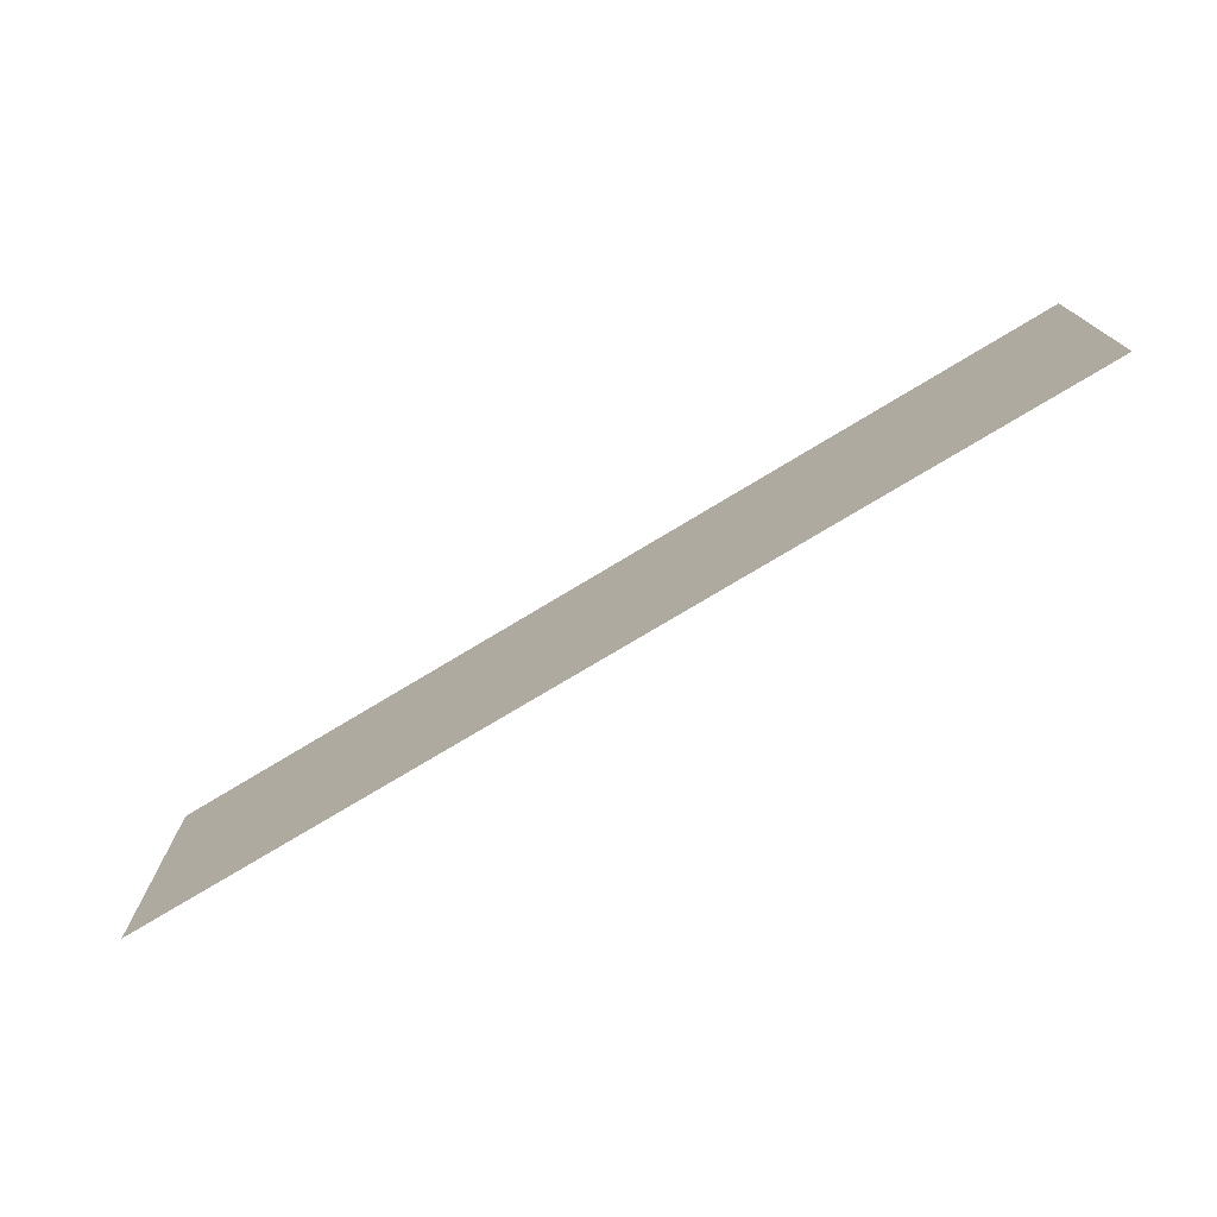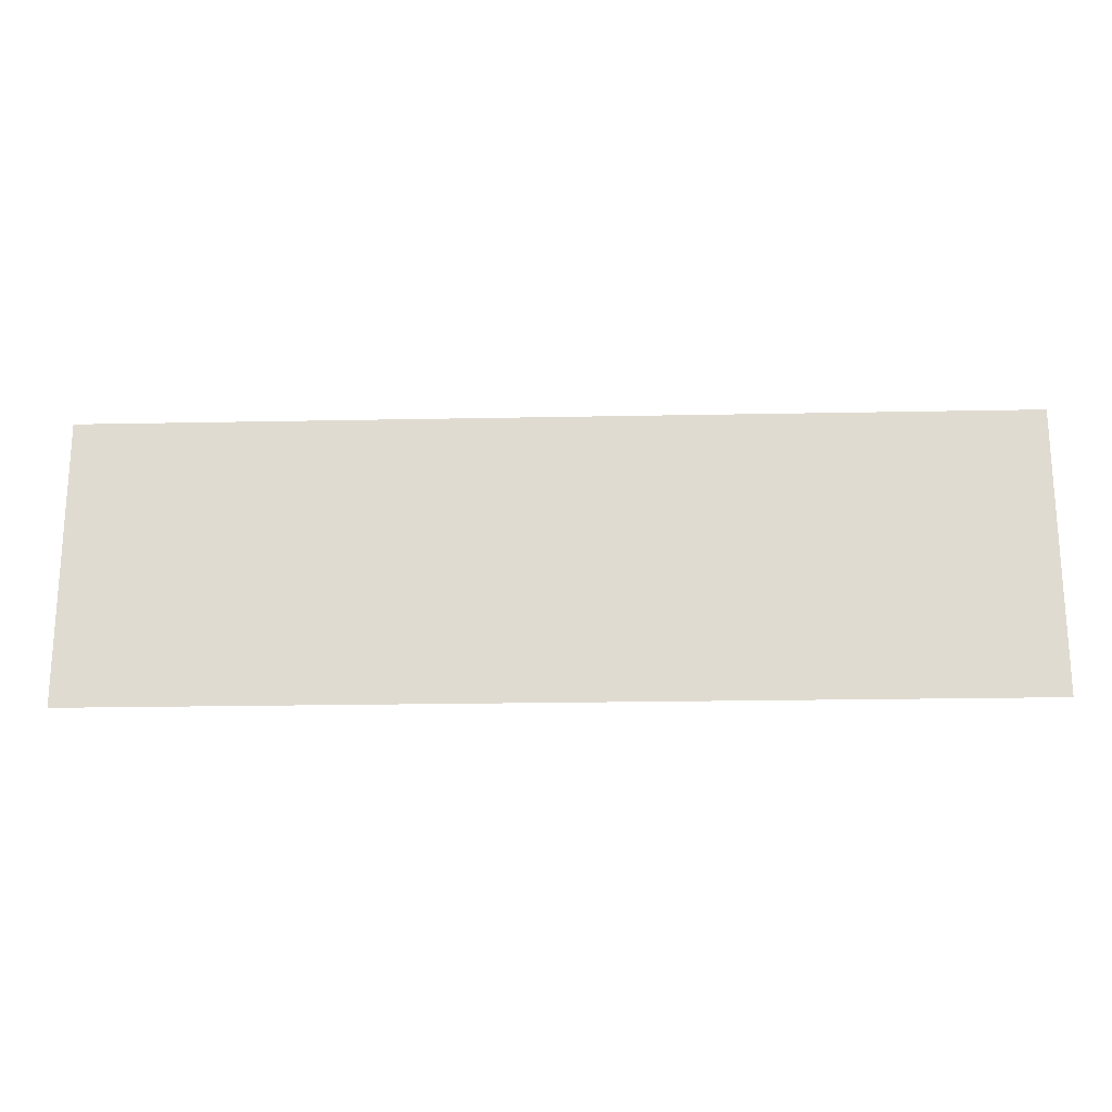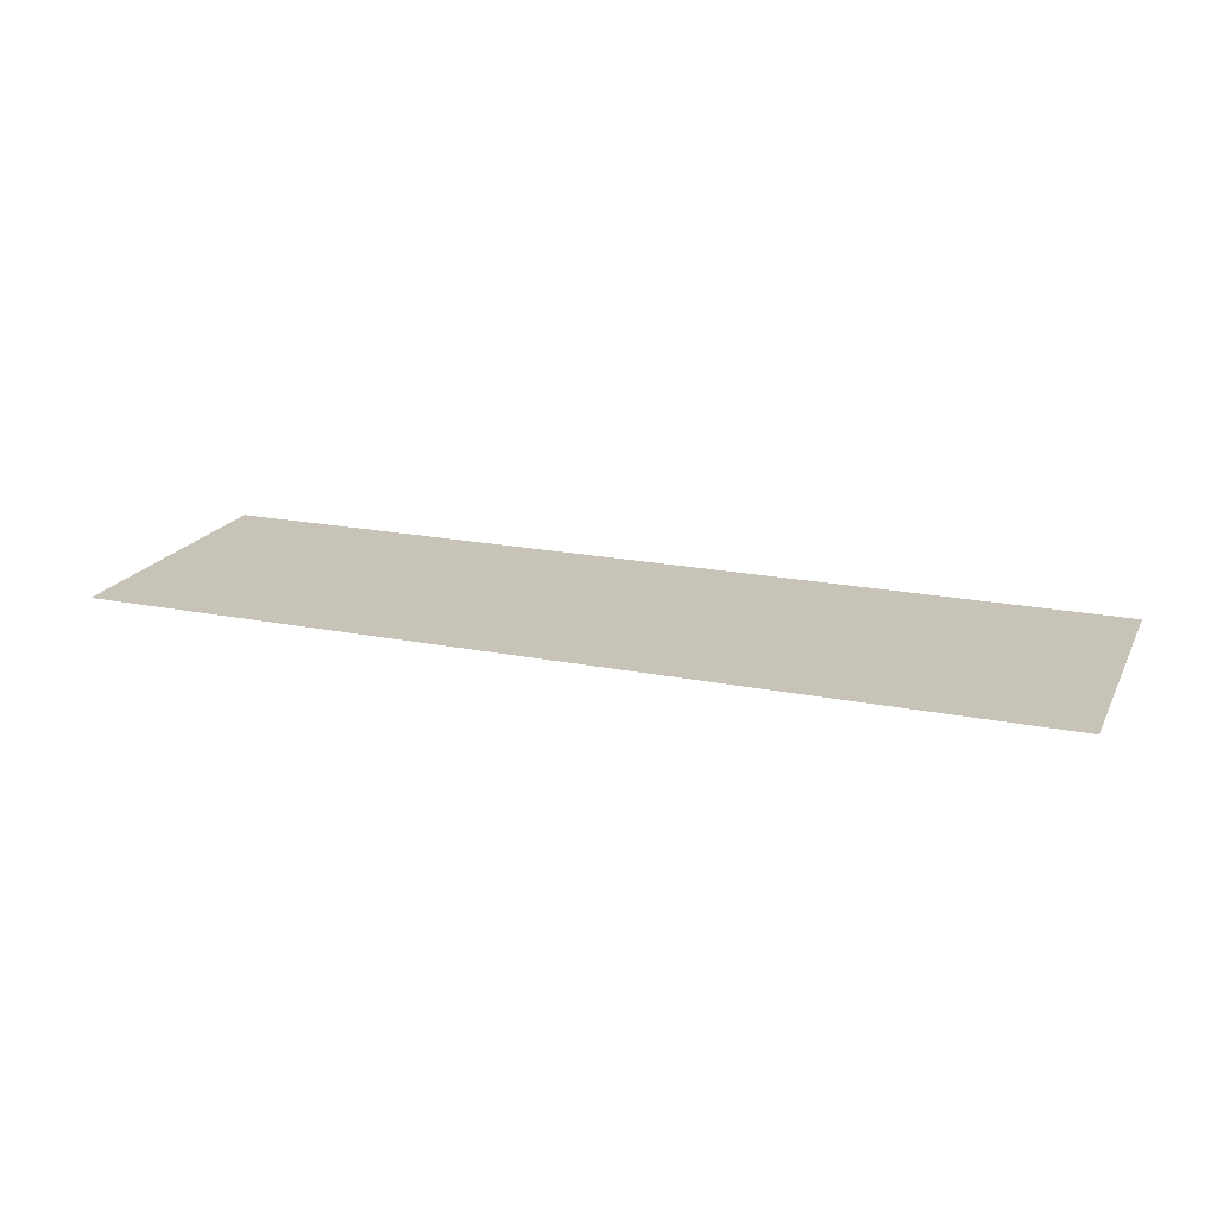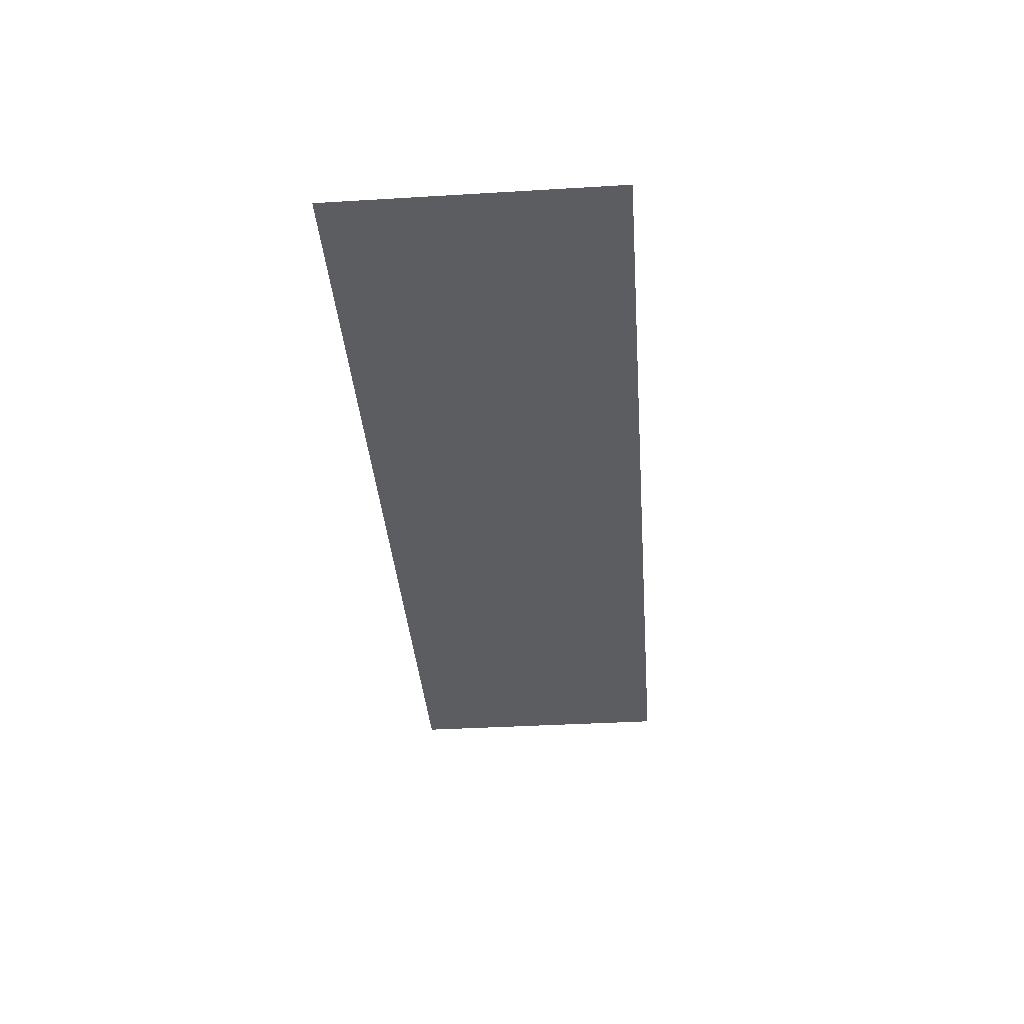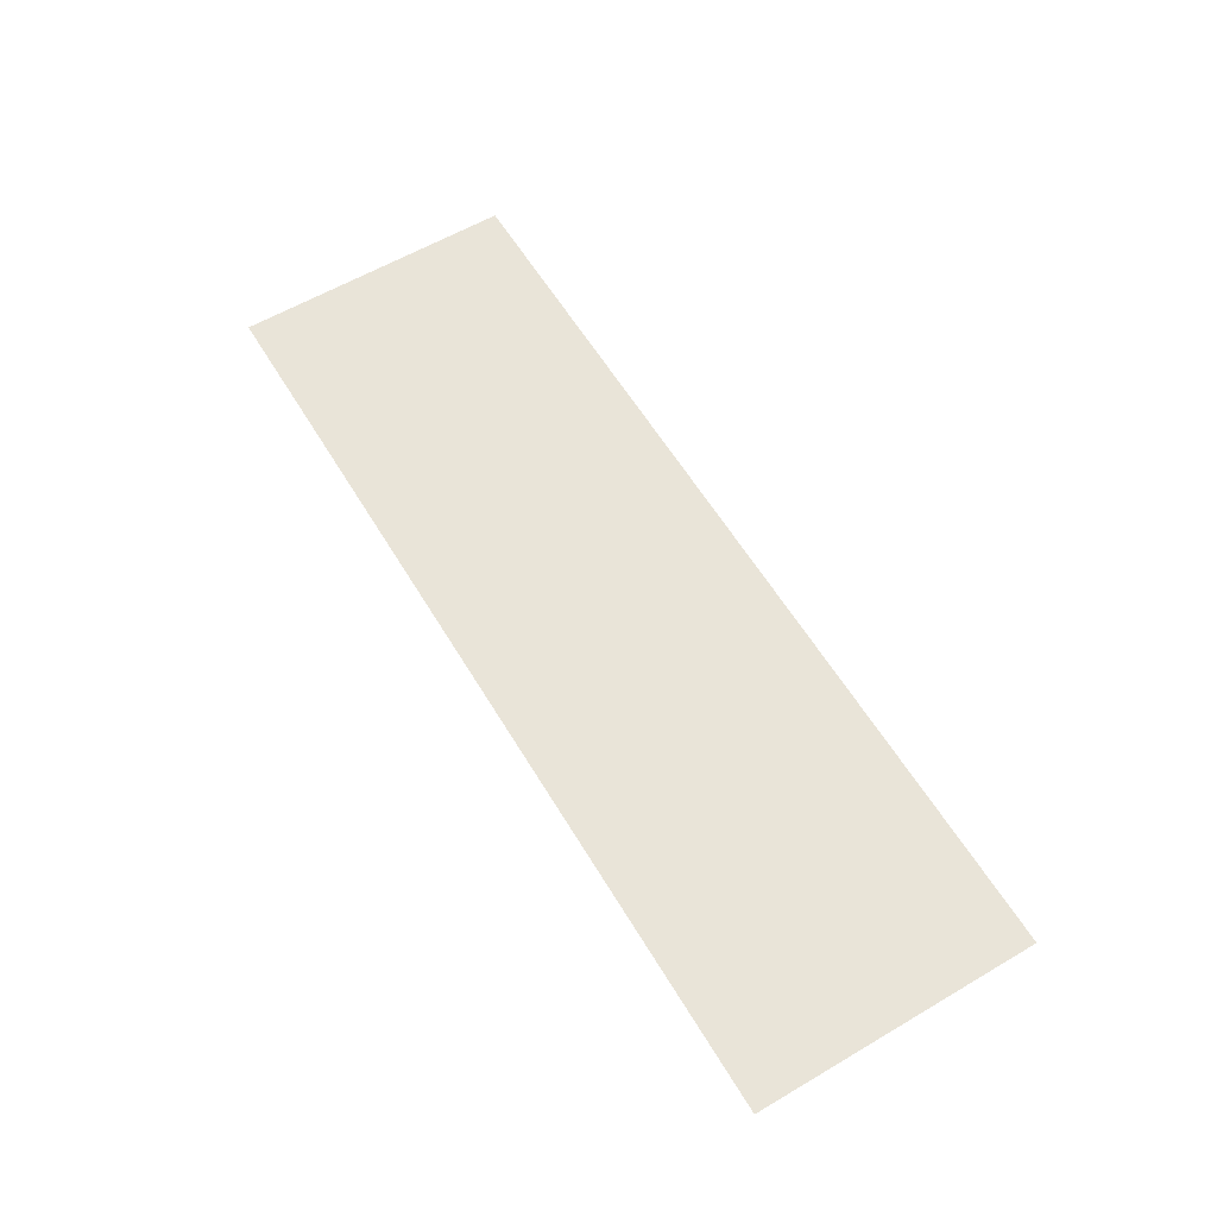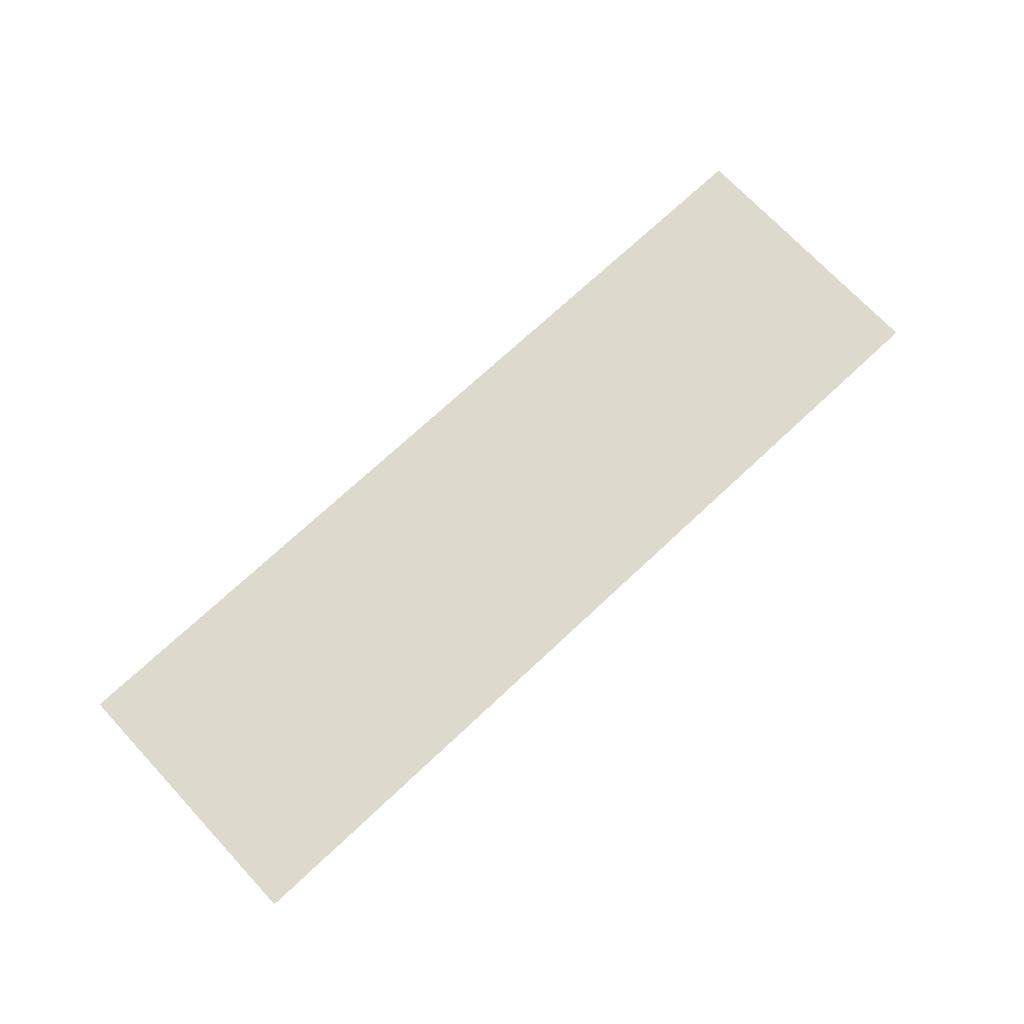
<metadata>
{"format":"obj","ext":"obj","renderer":"f3d","projection":"perspective","resolution":1024,"background":"white","views":[{"elev":-74.8,"azim":31.2,"up":"+Y"},{"elev":-20.6,"azim":-177.9,"up":"+Y"},{"elev":19.6,"azim":-159.5,"up":"+Z"},{"elev":-37.2,"azim":94.4,"up":"+Z"},{"elev":60.0,"azim":-121.0,"up":"+Z"},{"elev":72.0,"azim":-43.1,"up":"+Z"}]}
</metadata>
<code>
o mesh25/mesh25-geometry#mesh25-geometry
v -0.1109 -0.5895 -0.4224
v -0.5344 -0.5895 -0.4224
v -0.1109 -0.4604 -0.4224
v -0.5344 -0.4604 -0.4224
f 1 2 3
f 3 2 1
f 1 3 2
f 2 3 1
f 4 3 2
f 2 3 4
f 4 2 3
f 3 2 4

</code>
